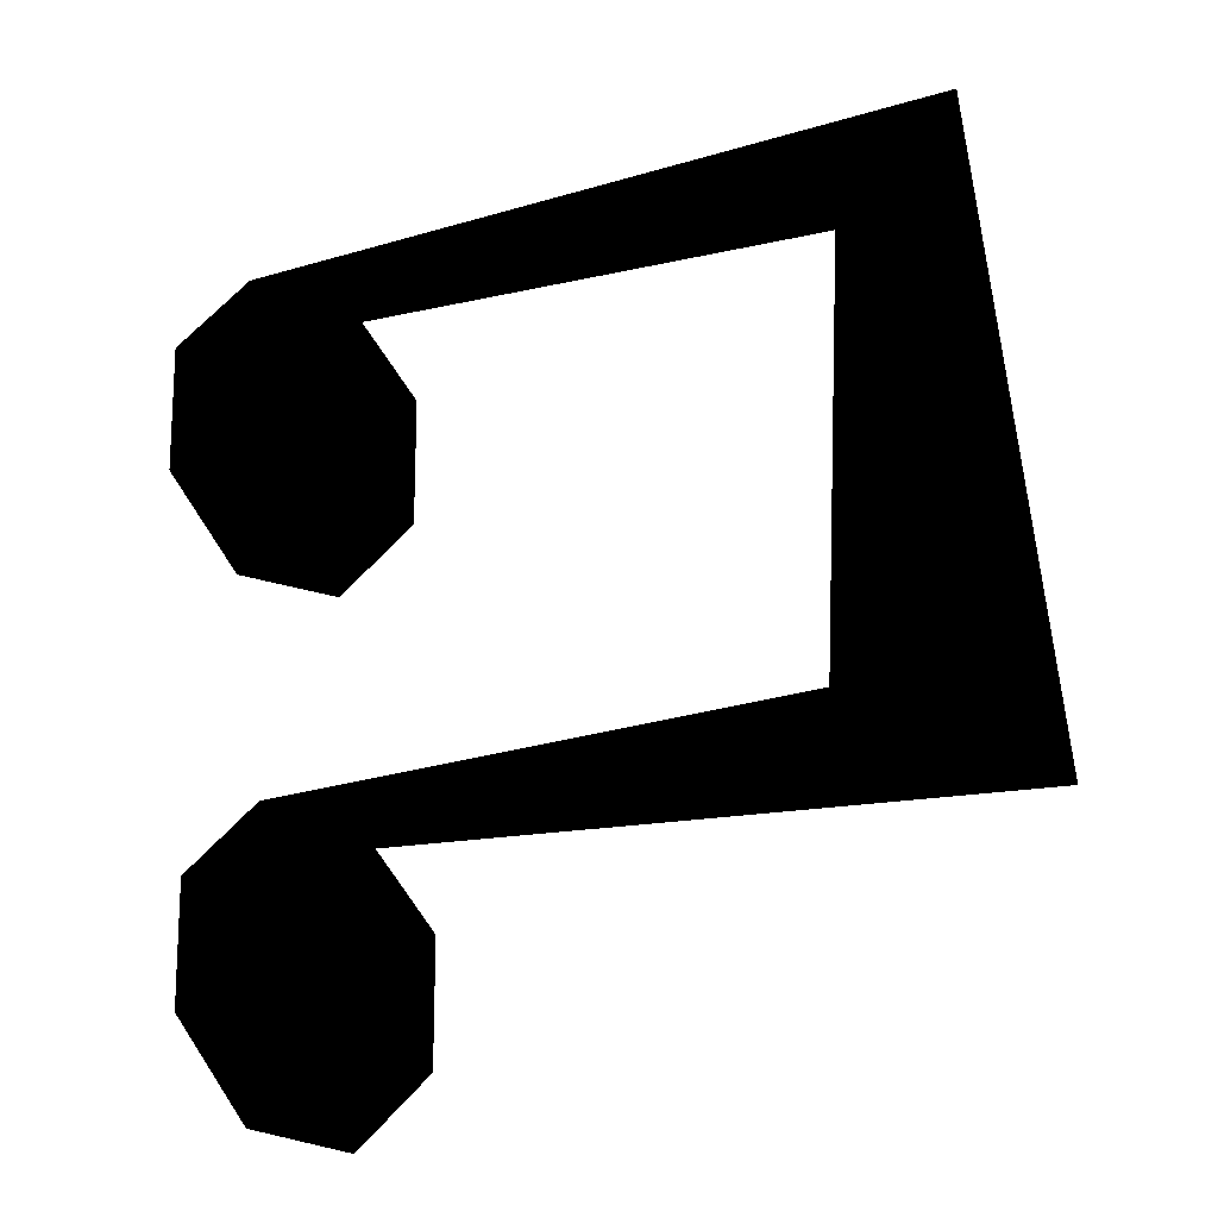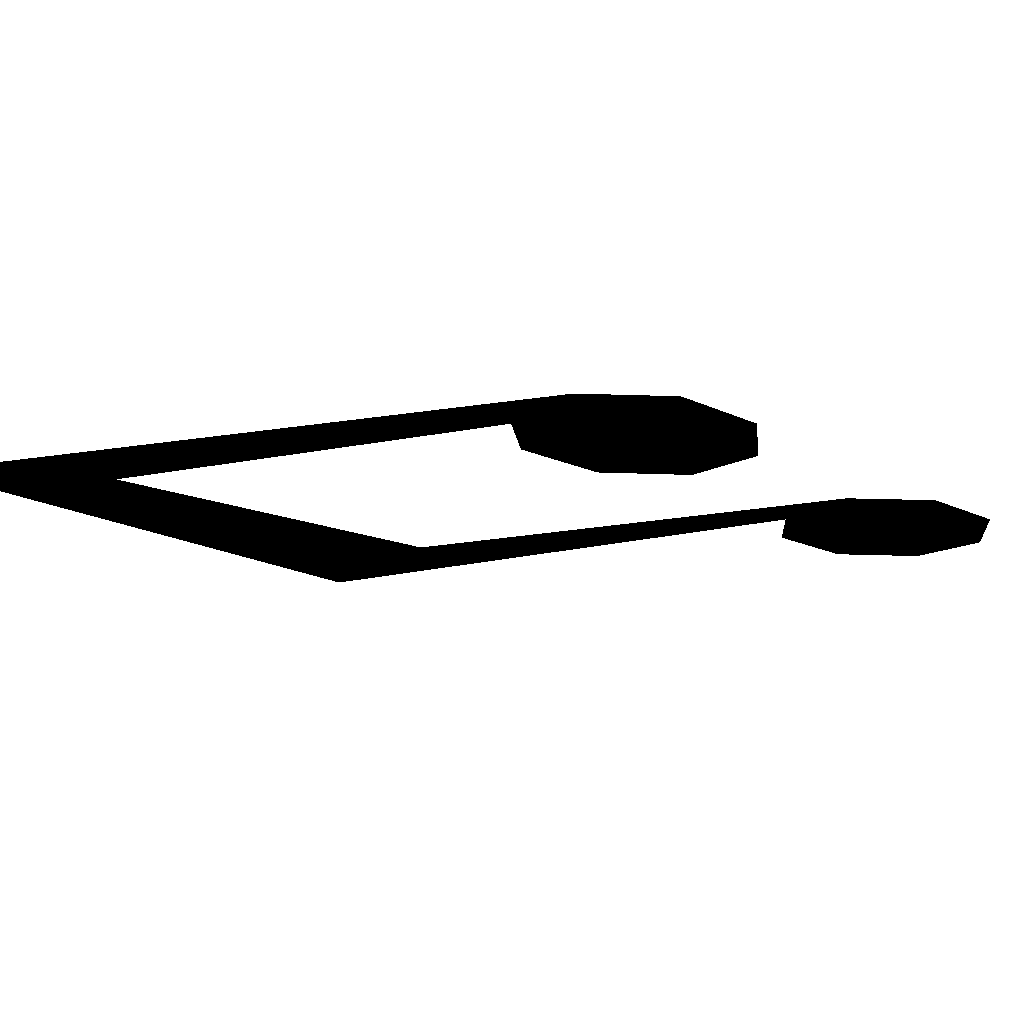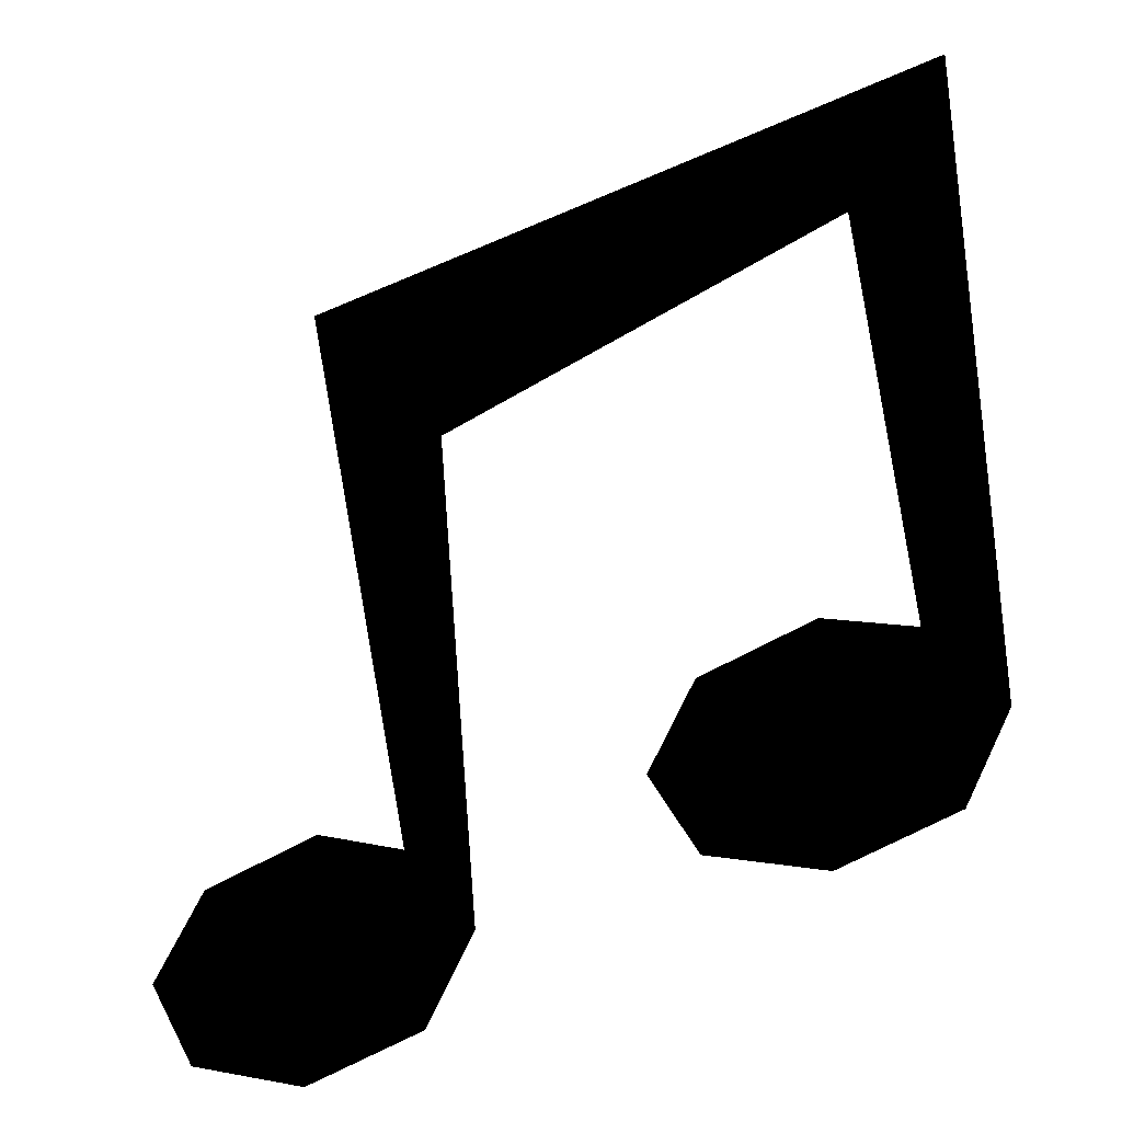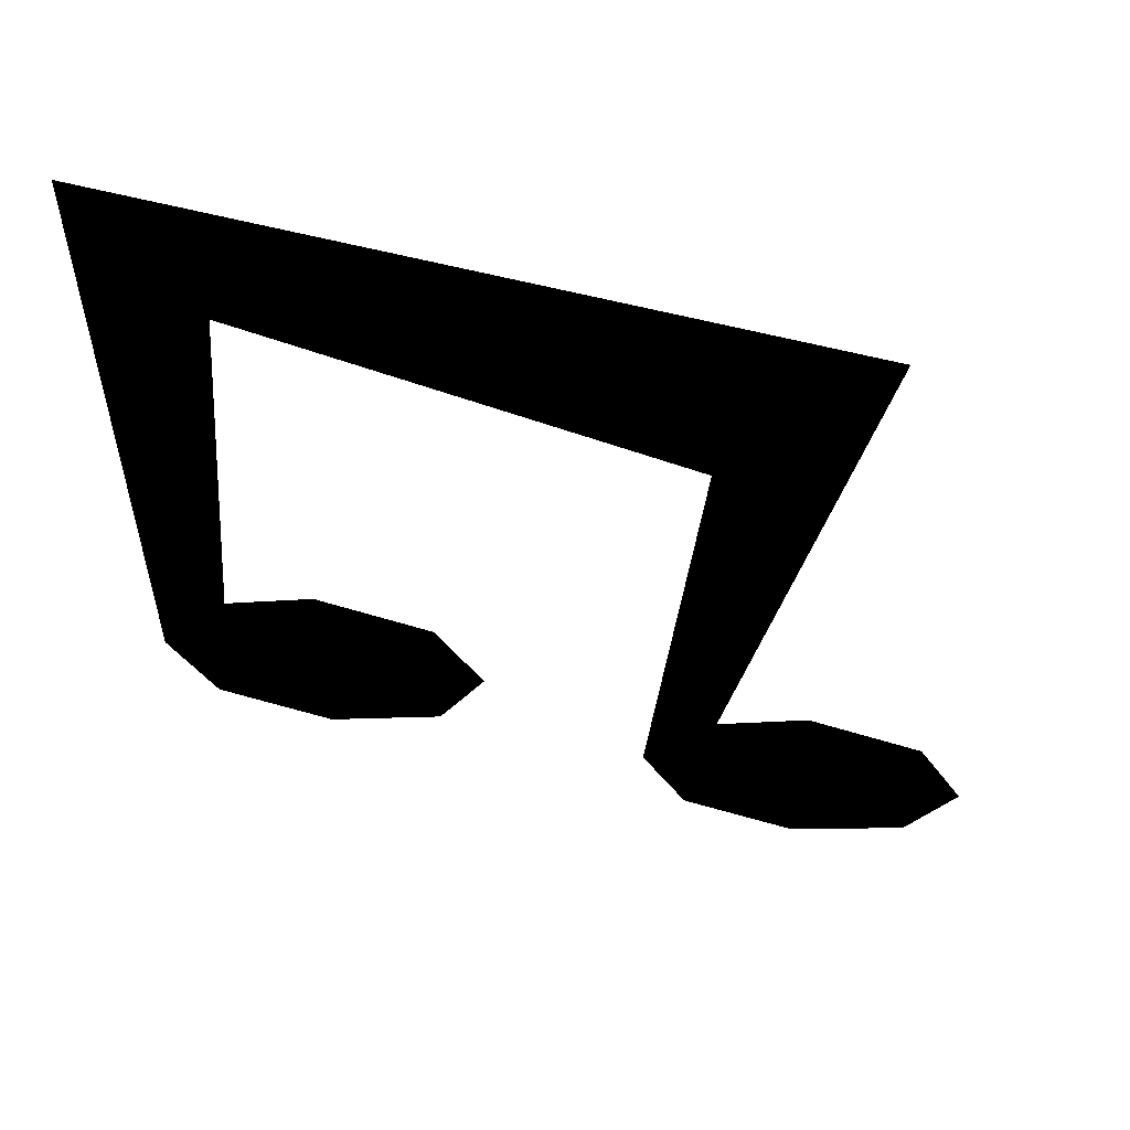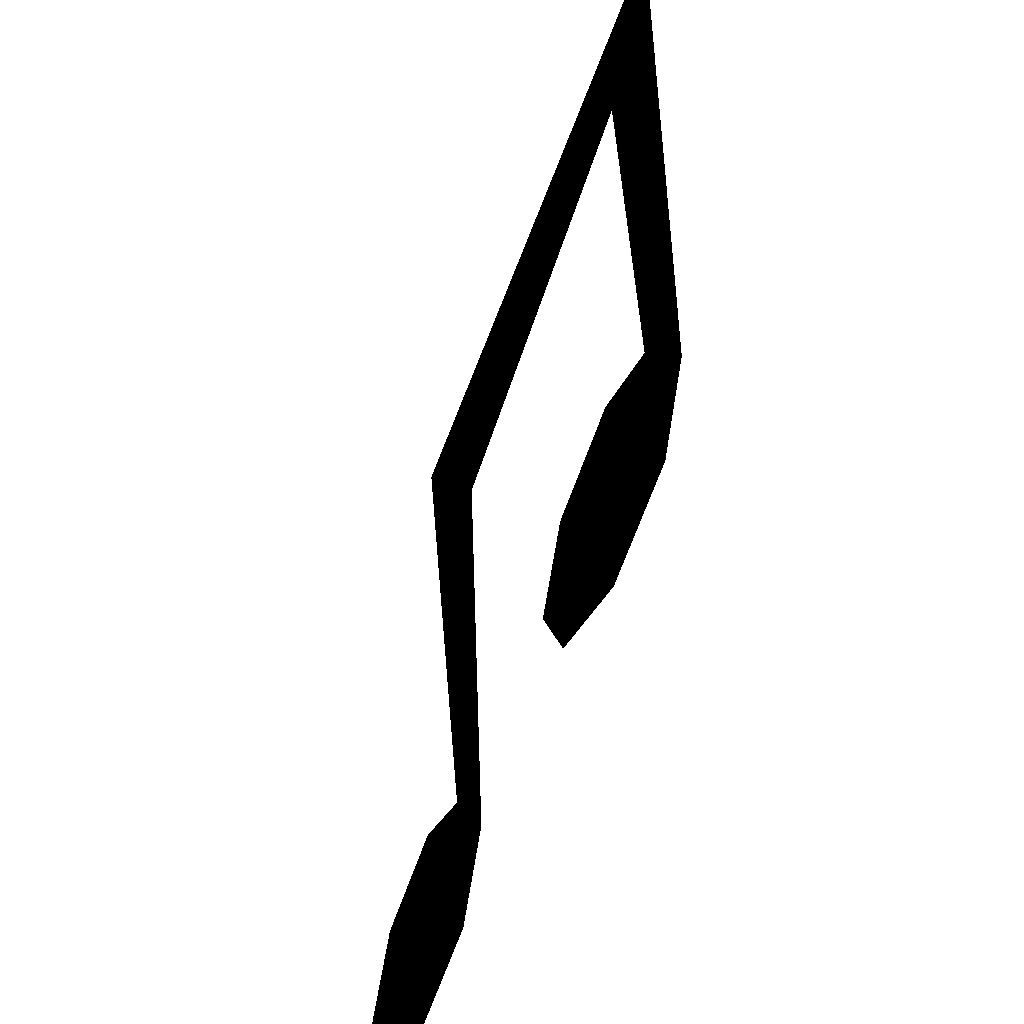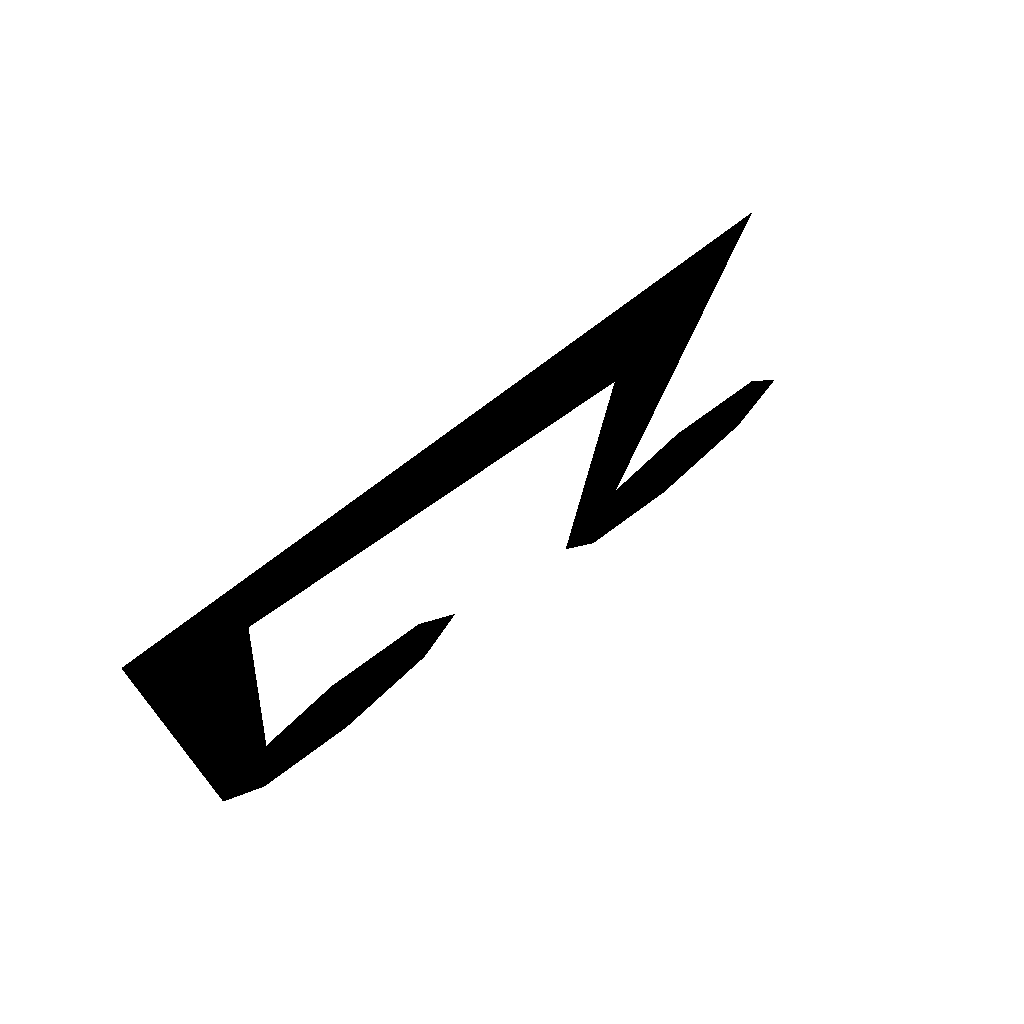
<metadata>
{"format":"obj","ext":"obj","renderer":"f3d","projection":"perspective","resolution":1024,"background":"white","views":[{"elev":75.0,"azim":73.4,"up":"+Z"},{"elev":-13.0,"azim":-66.7,"up":"+Z"},{"elev":-30.3,"azim":-156.4,"up":"+Y"},{"elev":57.6,"azim":8.0,"up":"+Y"},{"elev":-48.5,"azim":-110.4,"up":"+Y"},{"elev":74.6,"azim":-39.8,"up":"+Y"}]}
</metadata>
<code>
g copenhagen_node
v 0.3437 -0.4185 -0.01683
v 0.3896 -0.3376 -0.01683
v 0.2328 -0.452 -0.01683
v 0.122 -0.4185 -0.01683
v 0.07792 -0.3376 -0.01683
v 0.1468 -0.2528 -0.01683
v 0.2328 -0.2231 -0.01683
v 0.3437 -0.2566 -0.01683
v 0.2664 0.3431 -0.01683
v 0.1223 0.1641 -0.01683
v -0.2847 0.3008 -0.01683
v -0.3872 0.452 -0.01683
v -0.3896 -0.2245 -0.01683
v -0.3215 -0.1376 -0.01683
v -0.07791 -0.2245 -0.01683
v -0.3455 -0.3055 -0.01683
v -0.2347 -0.1101 -0.01683
v -0.1238 -0.1436 -0.01683
v -0.2347 -0.339 -0.01683
v -0.1238 -0.3055 -0.01683
g copenhagen_node_0
f 3 2 1
f 4 2 3
f 5 2 4
f 6 2 5
f 7 2 6
f 8 2 7
f 9 6 5
f 10 9 5
f 9 10 11
f 12 9 11
f 12 11 13
f 11 14 13
f 14 15 13
f 13 15 16
f 17 15 14
f 18 15 17
f 16 15 19
f 19 15 20

</code>
